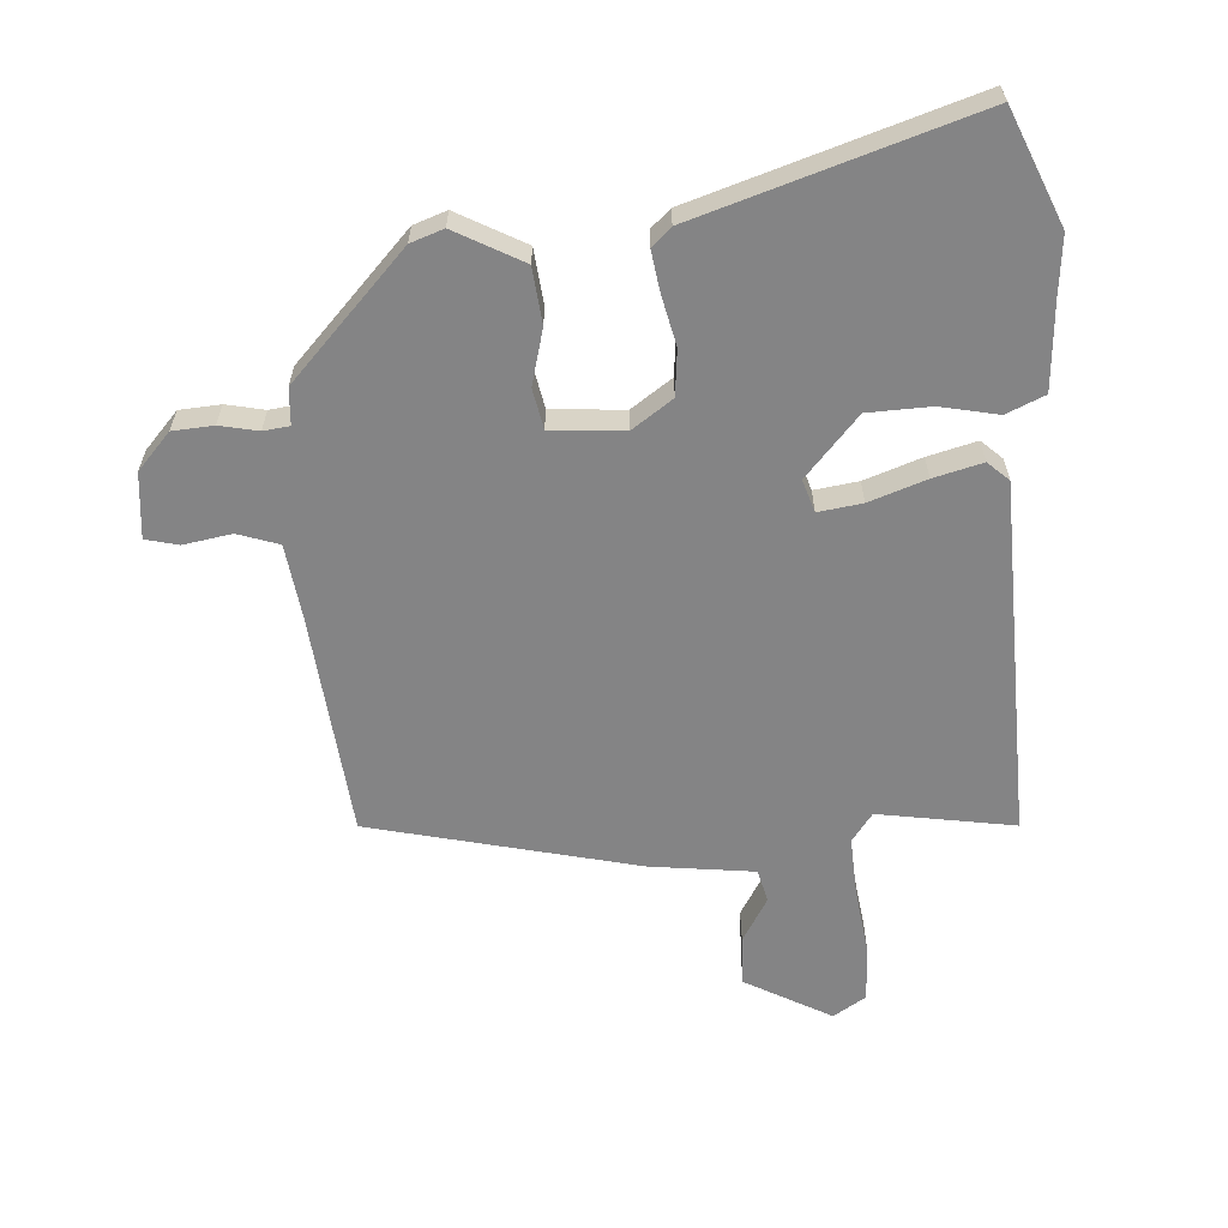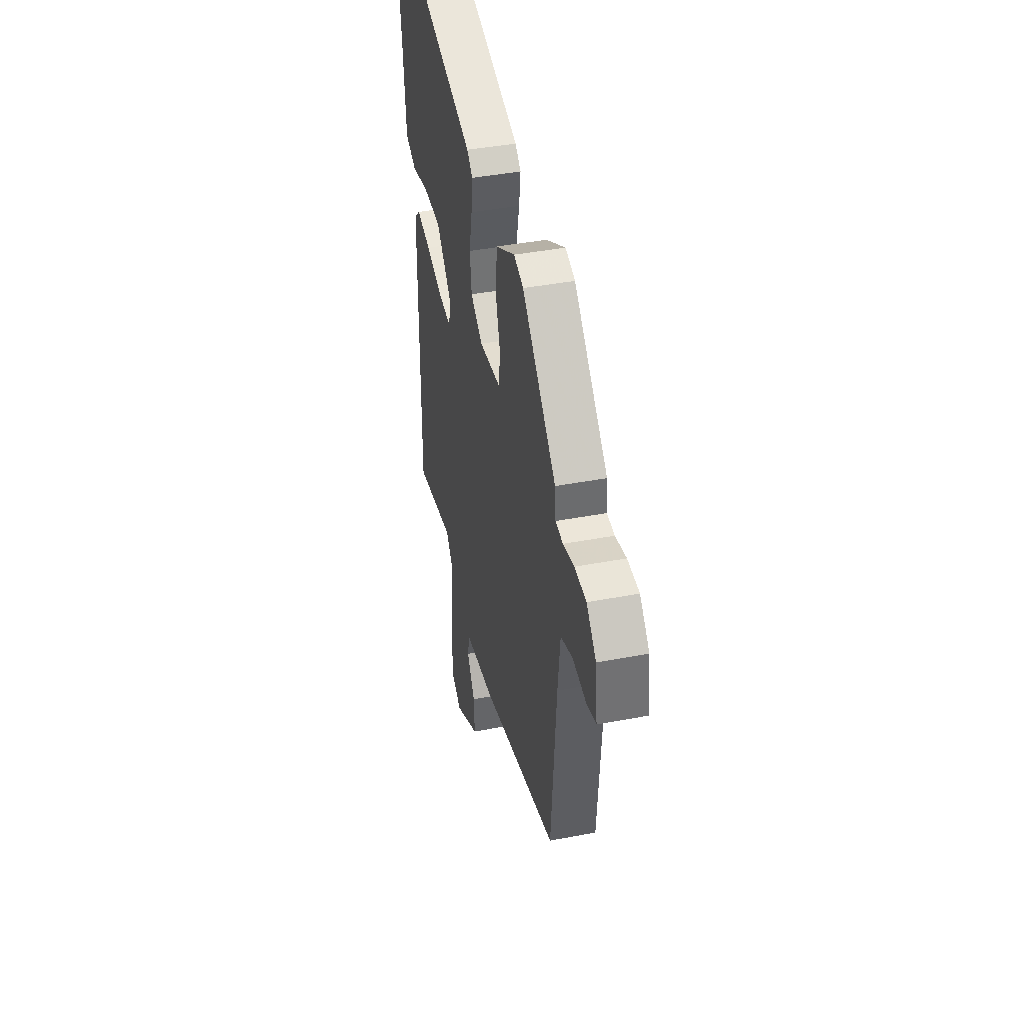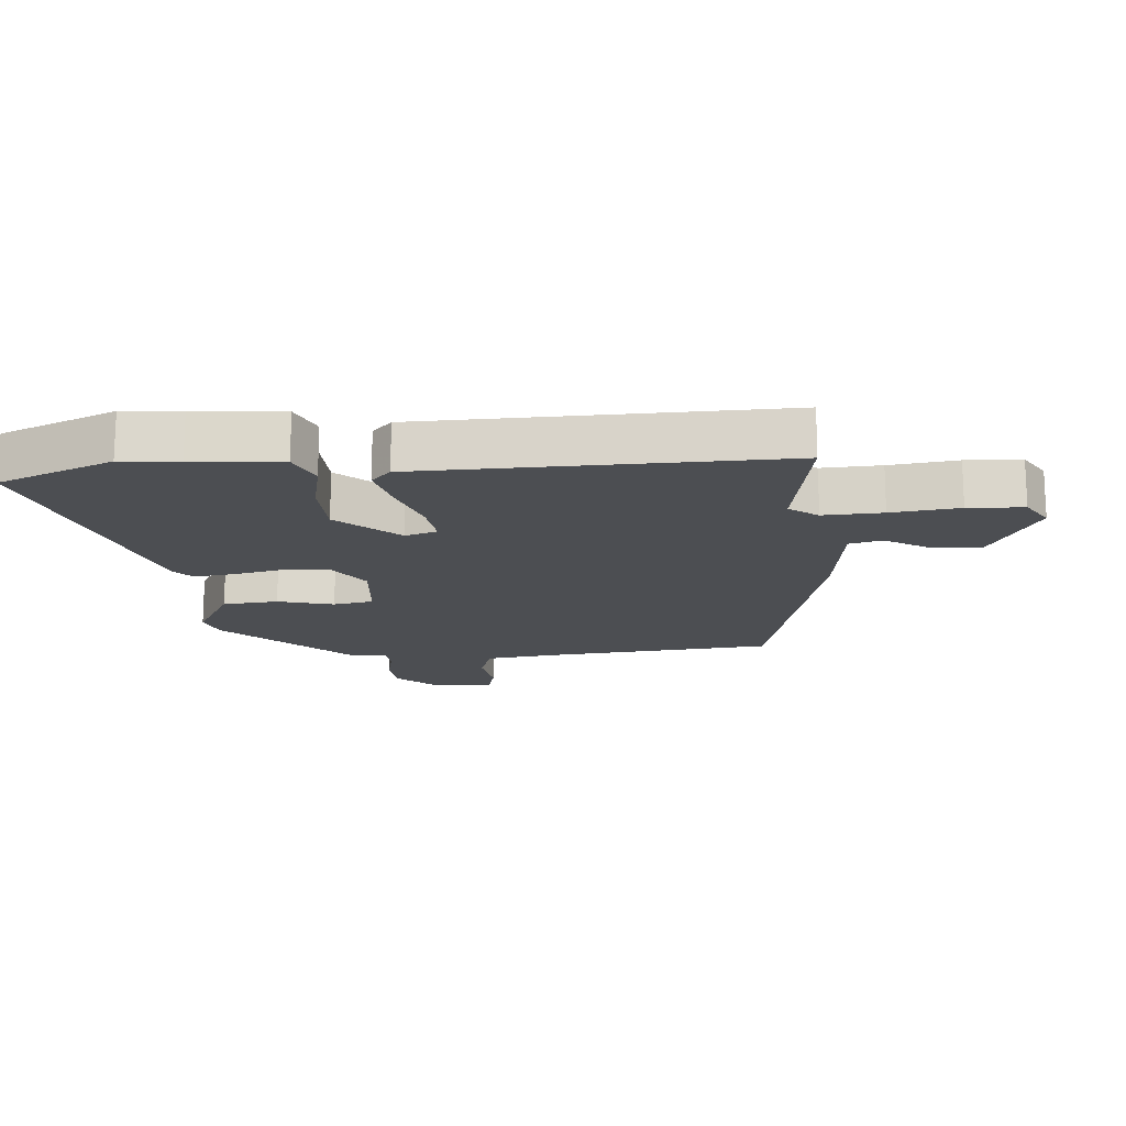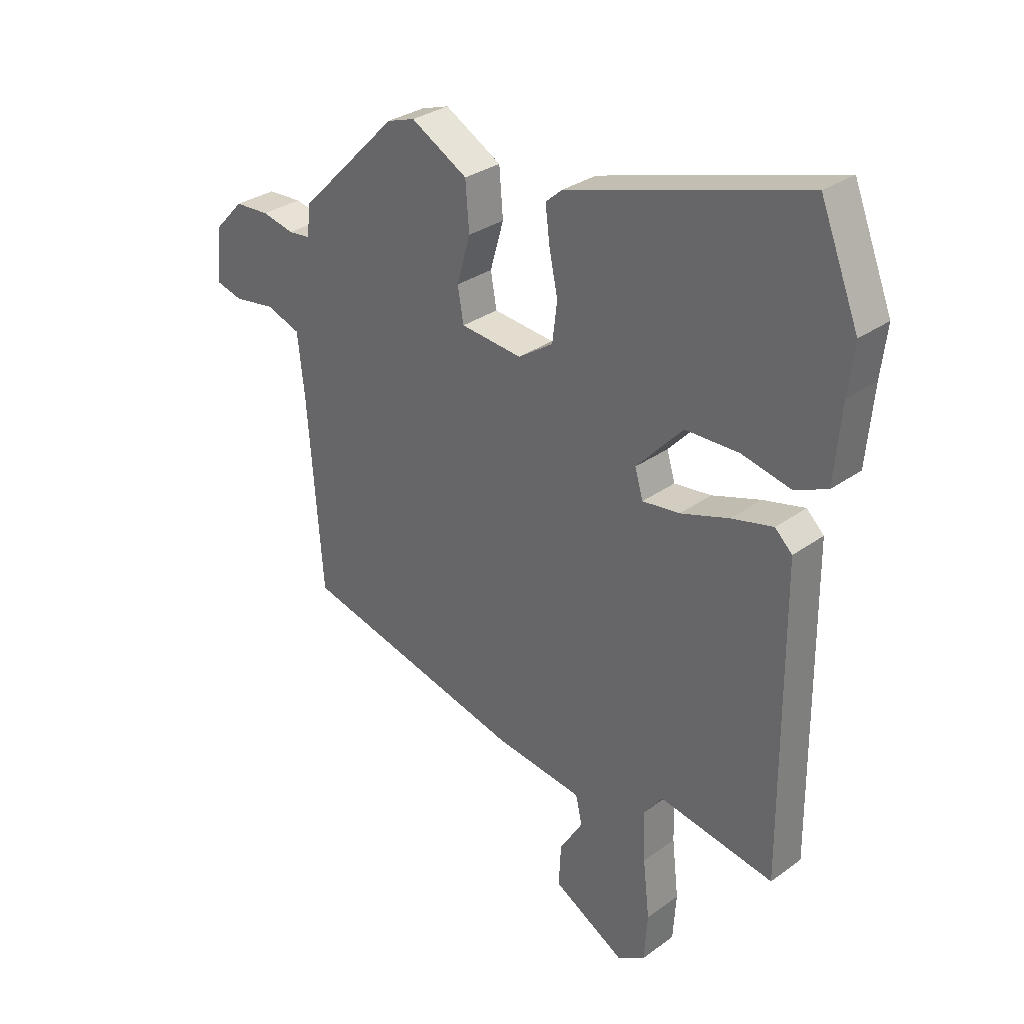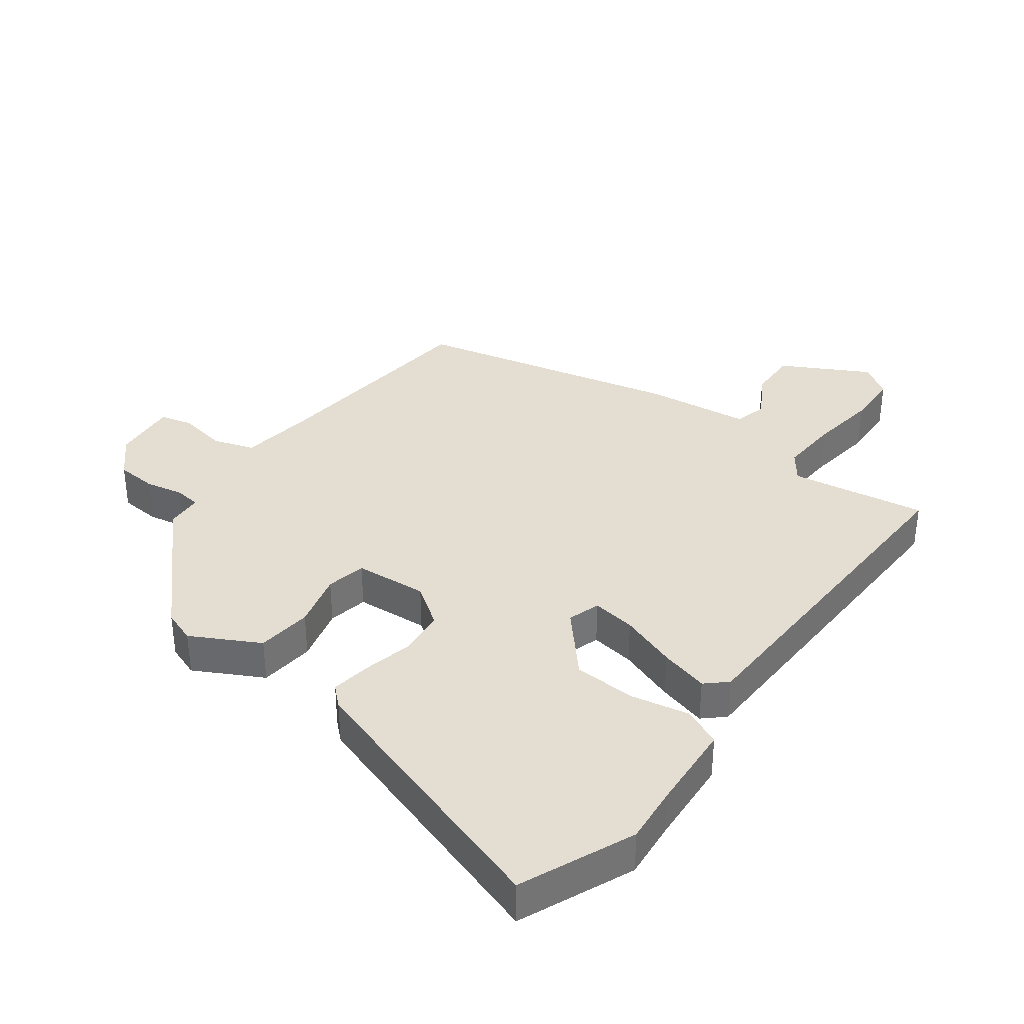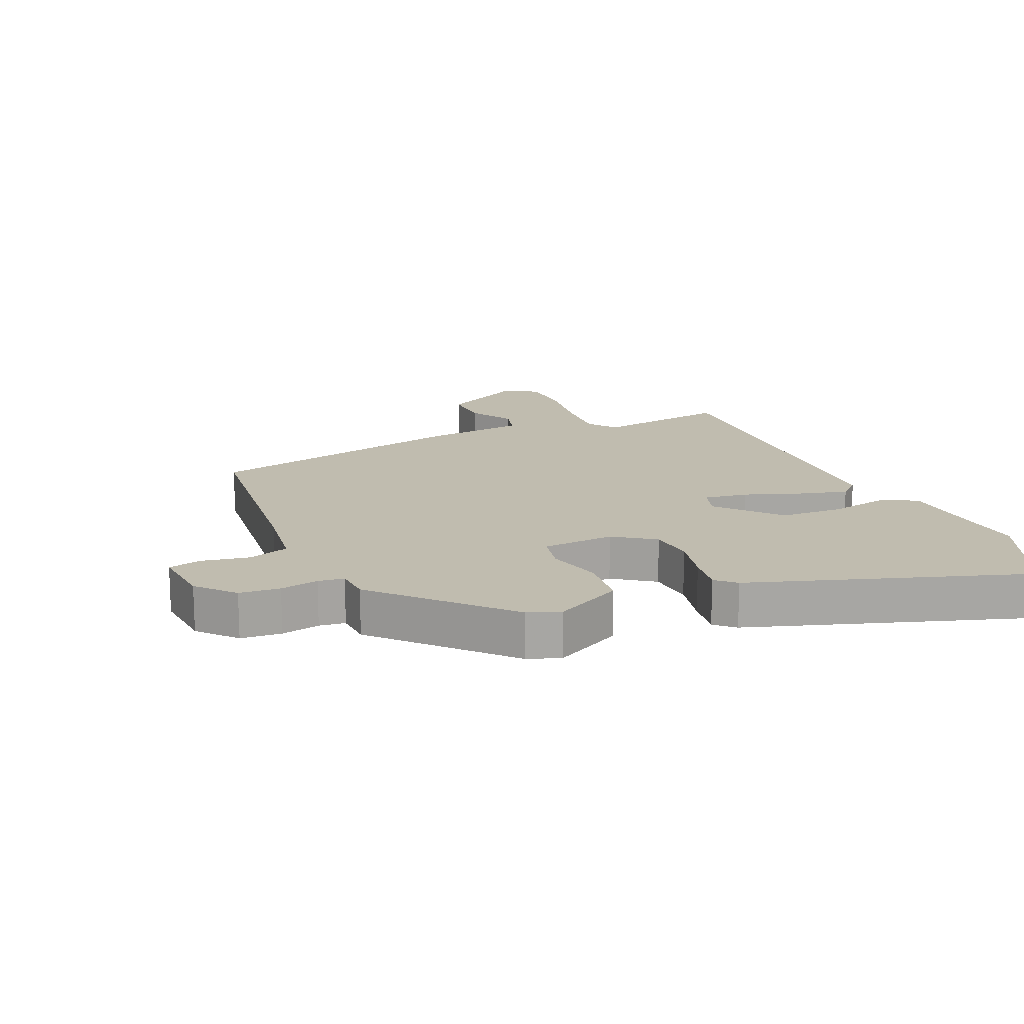
<metadata>
{"format":"obj","ext":"obj","renderer":"f3d","projection":"perspective","resolution":1024,"background":"white","views":[{"elev":-61.5,"azim":5.2,"up":"+Y"},{"elev":41.9,"azim":-103.0,"up":"+Z"},{"elev":-16.6,"azim":95.5,"up":"+Y"},{"elev":30.6,"azim":43.8,"up":"+Z"},{"elev":36.0,"azim":38.2,"up":"+Y"},{"elev":16.3,"azim":-21.8,"up":"+Y"}]}
</metadata>
<code>
v -0.507 0.07 -0.416
v -0.534 0.07 -0.065
v -0.547 0.07 0.053
v -0.611 0.07 0.076
v -0.687 0.07 0.065
v -0.738 0.07 0.079
v -0.726 0.07 0.181
v -0.673 0.07 0.237
v -0.609 0.07 0.24
v -0.549 0.07 0.226
v -0.508 0.07 0.23
v -0.503 0.07 0.287
v -0.318 0.07 0.473
v -0.266 0.07 0.49
v -0.161 0.07 0.43
v -0.154 0.07 0.343
v -0.179 0.07 0.256
v -0.168 0.07 0.193
v -0.054 0.07 0.181
v 0.011 0.07 0.224
v 0.02 0.07 0.296
v 0.004 0.07 0.375
v -0.004 0.07 0.439
v 0.027 0.07 0.466
v 0.463 0.07 0.593
v 0.534 0.07 0.413
v 0.523 0.07 0.323
v 0.51 0.07 0.184
v 0.449 0.07 0.159
v 0.359 0.07 0.18
v 0.26 0.07 0.179
v 0.174 0.07 0.087
v 0.189 0.07 0.036
v 0.258 0.07 0.044
v 0.348 0.07 0.073
v 0.425 0.07 0.091
v 0.457 0.07 0.06
v 0.46 0.07 -0.503
v 0.247 0.07 -0.463
v 0.213 0.07 -0.507
v 0.216 0.07 -0.6
v 0.228 0.07 -0.707
v 0.222 0.07 -0.794
v 0.17 0.07 -0.825
v 0.037 0.07 -0.748
v 0.041 0.07 -0.67
v 0.084 0.07 -0.601
v 0.072 0.07 -0.549
v -0.091 0.07 -0.525
v -0.507 0 -0.416
v -0.534 0 -0.065
v -0.547 0 0.053
v -0.611 0 0.076
v -0.687 0 0.065
v -0.738 0 0.079
v -0.726 0 0.181
v -0.673 0 0.237
v -0.609 0 0.24
v -0.549 0 0.226
v -0.508 0 0.23
v -0.503 0 0.287
v -0.318 0 0.473
v -0.266 0 0.49
v -0.161 0 0.43
v -0.154 0 0.343
v -0.179 0 0.256
v -0.168 0 0.193
v -0.054 0 0.181
v 0.011 0 0.224
v 0.02 0 0.296
v 0.004 0 0.375
v -0.004 0 0.439
v 0.027 0 0.466
v 0.463 0 0.593
v 0.534 0 0.413
v 0.523 0 0.323
v 0.51 0 0.184
v 0.449 0 0.159
v 0.359 0 0.18
v 0.26 0 0.179
v 0.174 0 0.087
v 0.189 0 0.036
v 0.258 0 0.044
v 0.348 0 0.073
v 0.425 0 0.091
v 0.457 0 0.06
v 0.46 0 -0.503
v 0.247 0 -0.463
v 0.213 0 -0.507
v 0.216 0 -0.6
v 0.228 0 -0.707
v 0.222 0 -0.794
v 0.17 0 -0.825
v 0.037 0 -0.748
v 0.041 0 -0.67
v 0.084 0 -0.601
v 0.072 0 -0.549
v -0.091 0 -0.525
f 48 49 1 2
f 45 46 47
f 44 45 47
f 43 44 47
f 42 43 47
f 41 42 47
f 40 41 47 48
f 48 2 3
f 40 48 3
f 39 40 3
f 37 38 39
f 36 37 39
f 35 36 39
f 34 35 39
f 33 34 39
f 32 33 39 3
f 27 28 29 30
f 27 30 31
f 26 27 31
f 25 26 31
f 24 25 31
f 23 24 31
f 22 23 31
f 21 22 31
f 20 21 31 32
f 15 16 17
f 14 15 17
f 13 14 17
f 12 13 17
f 11 12 17
f 10 11 17 18
f 8 9 10
f 7 8 10
f 6 7 10
f 5 6 10
f 4 5 10
f 4 10 18 19
f 32 3 4 19
f 19 20 32
f 51 50 98 97
f 96 95 94
f 96 94 93
f 96 93 92
f 96 92 91
f 96 91 90
f 97 96 90 89
f 52 51 97
f 52 97 89
f 52 89 88
f 88 87 86
f 88 86 85
f 88 85 84
f 88 84 83
f 88 83 82
f 52 88 82 81
f 79 78 77 76
f 80 79 76
f 80 76 75
f 80 75 74
f 80 74 73
f 80 73 72
f 80 72 71
f 80 71 70
f 81 80 70 69
f 66 65 64
f 66 64 63
f 66 63 62
f 66 62 61
f 66 61 60
f 67 66 60 59
f 59 58 57
f 59 57 56
f 59 56 55
f 59 55 54
f 59 54 53
f 68 67 59 53
f 68 53 52 81
f 81 69 68
f 1 50 51 2
f 2 51 52 3
f 3 52 53 4
f 4 53 54 5
f 5 54 55 6
f 6 55 56 7
f 7 56 57 8
f 8 57 58 9
f 9 58 59 10
f 10 59 60 11
f 11 60 61 12
f 12 61 62 13
f 13 62 63 14
f 14 63 64 15
f 15 64 65 16
f 16 65 66 17
f 17 66 67 18
f 18 67 68 19
f 19 68 69 20
f 20 69 70 21
f 21 70 71 22
f 22 71 72 23
f 23 72 73 24
f 24 73 74 25
f 25 74 75 26
f 26 75 76 27
f 27 76 77 28
f 28 77 78 29
f 29 78 79 30
f 30 79 80 31
f 31 80 81 32
f 32 81 82 33
f 33 82 83 34
f 34 83 84 35
f 35 84 85 36
f 36 85 86 37
f 37 86 87 38
f 38 87 88 39
f 39 88 89 40
f 40 89 90 41
f 41 90 91 42
f 42 91 92 43
f 43 92 93 44
f 44 93 94 45
f 45 94 95 46
f 46 95 96 47
f 47 96 97 48
f 48 97 98 49
f 49 98 50 1

</code>
